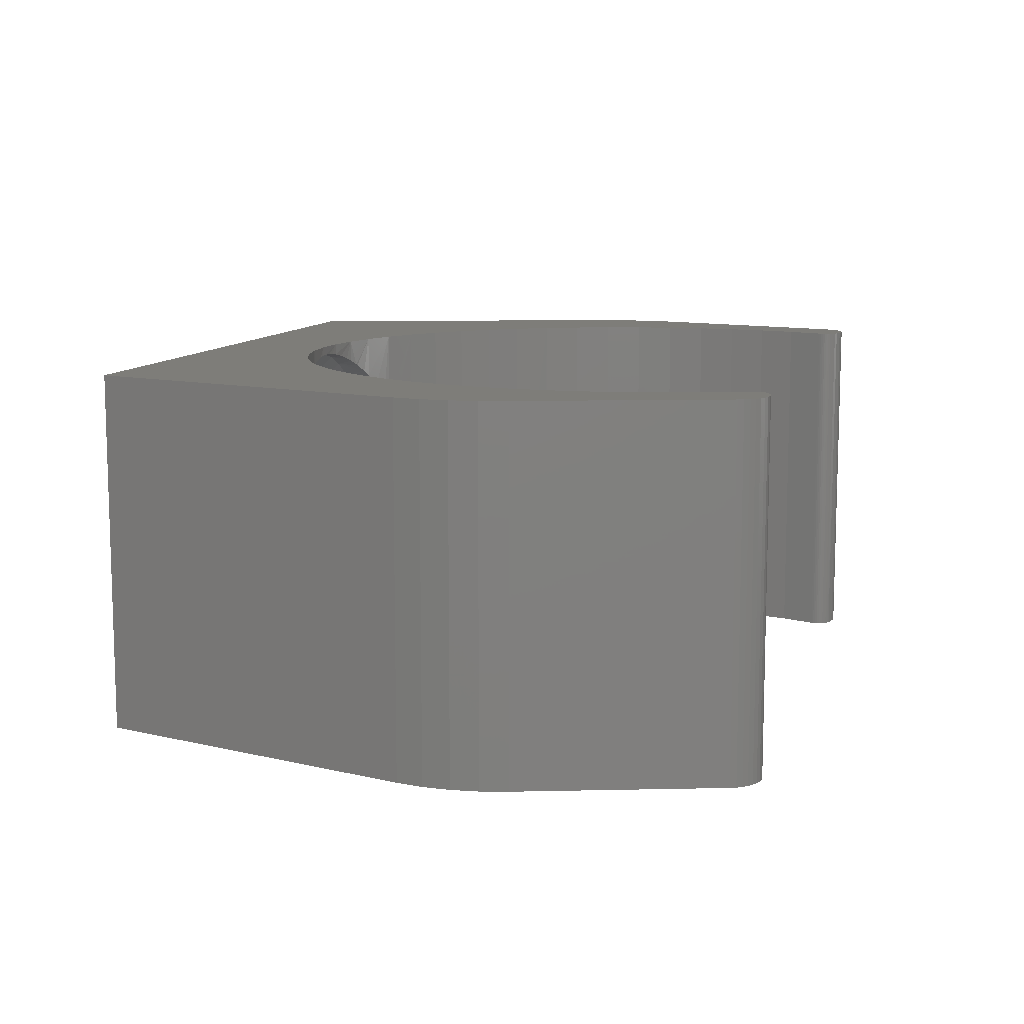
<metadata>
{"format":"stl","ext":"stl","renderer":"f3d","projection":"perspective","resolution":1024,"background":"white","views":[{"elev":10.2,"azim":104.6,"up":"+Z"}]}
</metadata>
<code>
# stl→obj: 431 verts, 854 faces
v 19.12 7.851 2
v 18.84 7.664 2
v 19.76 6.852 2
v 18.6 7.433 2
v 19.06 6.042 2
v 17.92 6.76 2
v 18.29 5.316 2
v 17.18 6.166 2
v 17.44 4.681 2
v 16.37 5.66 2
v 16.53 4.145 2
v 15.94 5.439 2
v 15.94 3.865 2
v 20.58 8.1 2
v 20.09 8.1 2
v 20.36 7.736 2
v 19.75 8.072 2
v 19.43 7.988 2
v 13.88 0 6.176
v 14.04 0 5.908
v 21.5 0 10
v 10.64 0 6.176
v 10.85 0 6.414
v 3.024 0 10
v 14.24 0 4.687
v 14.16 0 4.382
v 21.5 0 0
v 14.04 0 4.092
v 12.88 0 3.098
v 13.17 0 3.218
v 13.44 0 3.382
v 13.88 0 3.824
v 13.68 0 3.586
v 11.09 0 3.382
v 3.024 0 0
v 11.35 0 3.218
v 11.64 0 3.098
v 11.09 0 6.618
v 11.35 0 6.782
v 11.64 0 6.902
v 13.68 0 6.414
v 12.57 0 3.025
v 12.26 0 3
v 11.95 0 3.025
v 10.85 0 3.586
v 10.64 0 3.824
v 10.48 0 4.092
v 14.16 0 5.618
v 14.24 0 5.313
v 14.26 0 5
v 11.95 0 6.975
v 12.26 0 7
v 12.57 0 6.975
v 12.88 0 6.902
v 13.17 0 6.782
v 13.44 0 6.618
v 10.29 0 5.313
v 10.36 0 5.618
v 10.48 0 5.908
v 10.36 0 4.382
v 10.29 0 4.687
v 10.26 0 5
v 24.31 9.199 10
v 24.31 9.199 -3.469e-15
v 21.5 0 -3.469e-15
v 24.31 9.199 0
v 24.47 9.938 0
v 24.47 9.938 10
v 24.52 10.69 0
v 24.52 10.69 10
v 24.46 11.45 0
v 24.46 11.45 10
v 24.28 12.18 0
v 24.28 12.18 10
v 22.56 17.58 10
v 22.56 17.58 0
v 22.49 17.74 0
v 22.49 17.74 10
v 22.4 17.88 0
v 22.4 17.88 10
v 22.28 18.01 0
v 22.28 18.01 10
v 22.15 18.11 0
v 22.15 18.11 10
v 22 18.19 0
v 22 18.19 10
v 21.84 18.25 0
v 21.84 18.25 10
v 21.67 18.27 0
v 21.67 18.27 10
v 21.5 18.27 0
v 21.5 18.27 10
v 21.33 18.24 0
v 21.33 18.24 10
v 21.08 18.17 10
v 21.08 18.17 0
v 21.02 18.14 0
v 21.02 18.14 10
v 20.97 18.11 0
v 20.97 18.11 10
v 20.92 18.07 0
v 20.92 18.07 10
v 20.88 18.03 0
v 20.88 18.03 10
v 20.84 17.97 0
v 20.84 17.97 10
v 20.81 17.92 0
v 20.81 17.92 10
v 20.8 17.85 0
v 20.8 17.85 10
v 20.79 17.79 0
v 20.79 17.79 10
v 20.79 17.73 0
v 20.79 17.73 10
v 20.81 17.67 0
v 20.81 17.67 10
v 20.83 17.61 0
v 20.83 17.61 10
v 3.948 8.1 2
v 3.948 8.1 0
v 3.886 8.213 0
v 16.26 4.011 2.444
v 16.41 4.08 2.68
v 16.1 3.936 2.208
v 16.11 3.939 2.217
v 16.78 4.275 3.533
v 16.81 4.294 3.63
v 16.49 4.124 2.844
v 16.53 4.145 2.925
v 16.69 4.226 3.272
v 17.01 4.407 5.218
v 16.98 4.391 5.556
v 17.44 4.681 10
v 16.88 4.331 3.875
v 16.95 4.371 4.209
v 16.95 4.374 4.257
v 17 4.403 4.663
v 17.01 4.41 4.922
v 17.01 4.409 5
v 16.95 4.373 5.742
v 16.92 4.355 5.94
v 16.81 4.294 6.368
v 20.36 7.736 10
v 19.76 6.852 10
v 19.06 6.042 10
v 18.29 5.316 10
v 20.87 8.683 0
v 20.58 8.1 0
v 4.444 7.296 2
v 3.886 8.213 10
v 7.518 4.406 5.247
v 7.511 4.41 5
v 6.641 4.993 2
v 4.444 7.296 10
v 5.095 6.447 10
v 5.095 6.447 2
v 5.83 5.676 10
v 5.83 5.676 2
v 6.641 4.993 10
v 7.518 4.406 10
v 7.573 4.374 4.257
v 7.626 4.343 3.964
v 7.518 4.406 2
v 7.511 4.41 4.999
v 7.518 4.406 4.753
v 7.555 4.384 4.356
v 7.691 4.306 3.706
v 7.747 4.275 3.533
v 7.8 4.245 3.369
v 7.981 4.149 2.942
v 8.031 4.124 2.844
v 8.101 4.088 2.707
v 8.255 4.012 2.448
v 8.42 3.936 2.209
v 8.451 3.921 2
v 8.451 3.921 2.164
v 8.579 3.865 2
v 8.232 4.024 7.515
v 8.04 4.119 7.177
v 8.03 4.124 7.156
v 7.927 4.177 6.942
v 7.795 4.248 6.617
v 7.749 4.274 6.466
v 7.657 4.325 6.168
v 7.599 4.359 5.906
v 7.572 4.374 5.743
v 7.55 4.387 5.601
v 8.907 3.732 8.354
v 8.669 3.826 8.108
v 8.451 3.921 10
v 8.451 3.921 7.836
v 8.42 3.936 7.791
v 10.44 3.281 10
v 10.11 3.356 9.23
v 9.429 3.545 10
v 10.05 3.37 9.202
v 9.669 3.472 8.98
v 9.47 3.533 8.842
v 9.429 3.545 8.813
v 9.029 3.684 8.481
v 10.79 3.219 9.514
v 10.69 3.235 9.482
v 10.44 3.281 9.387
v 12.52 3.104 9.743
v 12.26 3.1 9.75
v 12.52 3.104 10
v 12.25 3.1 9.75
v 11.47 3.134 10
v 11.99 3.104 9.742
v 11.73 3.115 9.72
v 11.52 3.131 9.691
v 11.47 3.134 9.684
v 11.08 3.177 9.6
v 13.56 3.191 9.57
v 13.17 3.145 9.662
v 13.56 3.191 10
v 13 3.132 9.688
v 12.78 3.115 9.721
v 14.42 3.357 9.228
v 14.21 3.308 9.332
v 14.58 3.396 10
v 13.82 3.233 9.487
v 13.73 3.218 9.516
v 15.23 3.589 8.711
v 15.05 3.533 8.838
v 15.58 3.715 10
v 14.85 3.47 8.985
v 14.58 3.396 9.146
v 16.77 4.275 6.466
v 16.64 4.202 6.835
v 16.53 4.145 10
v 16.53 4.145 7.075
v 16.49 4.123 7.155
v 16.31 4.033 7.484
v 16.1 3.936 7.79
v 16.05 3.911 7.866
v 15.86 3.828 8.104
v 15.62 3.732 8.357
v 15.58 3.715 8.402
v 21.06 17.1 0
v 21.06 17.1 10
v 21.42 16.09 0
v 21.42 16.09 10
v 21.68 15.03 0
v 21.68 15.03 10
v 21.83 13.96 0
v 21.83 13.96 10
v 21.86 12.87 0
v 21.86 12.87 10
v 21.78 11.79 0
v 21.78 11.79 10
v 21.59 10.72 0
v 21.59 10.72 10
v 21.28 9.682 0
v 21.28 9.682 10
v 20.87 8.683 10
v 3.426 9.188 0
v 3.426 9.188 10
v 3.071 10.21 0
v 3.071 10.21 10
v 2.824 11.26 0
v 2.824 11.26 10
v 2.689 12.34 0
v 2.689 12.34 10
v 2.667 13.43 0
v 2.667 13.43 10
v 2.757 14.51 0
v 2.757 14.51 10
v 2.96 15.58 0
v 2.96 15.58 10
v 3.273 16.61 0
v 3.273 16.61 10
v 3.692 17.61 0
v 3.692 17.61 10
v 3.715 17.67 0
v 3.715 17.67 10
v 3.728 17.73 0
v 3.728 17.73 10
v 3.732 17.79 0
v 3.732 17.79 10
v 3.725 17.85 0
v 3.725 17.85 10
v 3.708 17.92 0
v 3.708 17.92 10
v 3.682 17.97 0
v 3.682 17.97 10
v 3.648 18.03 0
v 3.648 18.03 10
v 3.605 18.07 0
v 3.605 18.07 10
v 3.555 18.11 0
v 3.555 18.11 10
v 3.5 18.14 0
v 3.5 18.14 10
v 3.441 18.17 0
v 3.441 18.17 10
v 3.191 18.24 10
v 3.191 18.24 -3.469e-15
v 3.441 18.17 -3.469e-15
v 3.191 18.24 0
v 3.024 18.27 0
v 3.024 18.27 10
v 2.853 18.27 0
v 2.853 18.27 10
v 2.685 18.25 0
v 2.685 18.25 10
v 2.523 18.19 0
v 2.523 18.19 10
v 2.373 18.11 0
v 2.373 18.11 10
v 2.238 18.01 0
v 2.238 18.01 10
v 2.124 17.88 0
v 2.124 17.88 10
v 2.032 17.74 0
v 2.032 17.74 10
v 1.967 17.58 0
v 1.967 17.58 10
v 0.2383 12.18 10
v 0.2383 12.18 0
v 0.06263 11.45 0
v 0.06263 11.45 10
v 0.0001201 10.69 0
v 0.0001201 10.69 10
v 0.05217 9.938 0
v 0.05217 9.938 10
v 0.2176 9.199 0
v 0.2176 9.199 10
v 13.68 4.72 0
v 14.61 4.932 0
v 5.682 7.664 0
v 5.926 7.433 0
v 6.6 6.76 0
v 7.345 6.166 0
v 8.152 5.66 0
v 9.01 5.246 0
v 9.909 4.932 0
v 10.84 4.72 0
v 11.79 4.613 0
v 12.74 4.613 0
v 15.51 5.246 0
v 16.37 5.66 0
v 17.18 6.166 0
v 19.75 8.072 0
v 20.09 8.1 0
v 17.92 6.76 0
v 18.6 7.433 0
v 18.84 7.664 0
v 4.435 8.1 0
v 4.77 8.072 0
v 19.12 7.851 0
v 19.43 7.988 0
v 5.095 7.988 0
v 5.402 7.851 0
v 5.926 7.433 2
v 5.682 7.664 2
v 5.402 7.851 2
v 5.095 7.988 2
v 4.77 8.072 2
v 4.435 8.1 2
v 14.42 4.878 0.7677
v 14.61 4.935 0.8798
v 15.62 5.292 1.641
v 15.51 5.246 1.537
v 15.29 5.158 1.34
v 15.05 5.072 1.157
v 14.84 5 1.01
v 13.35 4.67 0.3763
v 13.68 4.72 0.4682
v 13.73 4.729 0.4842
v 14.08 4.797 0.6119
v 13 4.633 0.3085
v 12.74 4.613 0.2739
v 12.26 4.6 0.25
v 11.79 4.613 0.2739
v 10.79 4.728 0.4825
v 10.84 4.721 0.4699
v 11.17 4.67 0.3761
v 11.52 4.633 0.3085
v 10.44 4.797 0.6117
v 10.1 4.878 0.7677
v 9.011 5.248 1.543
v 9.234 5.157 1.34
v 9.469 5.072 1.157
v 9.685 5 1.009
v 9.909 4.932 0.8731
v 8.903 5.292 1.641
v 8.579 5.439 2
v 8.152 5.66 2
v 7.345 6.166 2
v 6.6 6.76 2
v 8.903 2.75 1.641
v 7.744 2.75 3.532
v 7.511 2.75 5
v 15.62 2.75 8.359
v 17.01 2.75 5
v 16.78 2.75 3.532
v 15.62 2.75 1.641
v 16.1 2.75 2.208
v 16.49 2.75 2.844
v 16.95 2.75 4.257
v 16.95 2.75 5.743
v 16.78 2.75 6.468
v 16.1 2.75 7.792
v 16.49 2.75 7.156
v 15.05 2.75 8.843
v 14.42 2.75 9.232
v 13.73 2.75 9.518
v 13 2.75 9.692
v 12.26 2.75 9.75
v 11.52 2.75 9.692
v 10.79 2.75 9.518
v 10.1 2.75 9.232
v 9.469 2.75 8.843
v 8.903 2.75 8.359
v 8.419 2.75 7.792
v 8.029 2.75 7.156
v 7.744 2.75 6.468
v 7.57 2.75 5.743
v 7.57 2.75 4.257
v 8.419 2.75 2.208
v 8.029 2.75 2.844
v 10.1 2.75 0.7677
v 9.469 2.75 1.157
v 11.52 2.75 0.3085
v 10.79 2.75 0.4825
v 13 2.75 0.3085
v 12.26 2.75 0.25
v 13.73 2.75 0.4825
v 14.42 2.75 0.7677
v 15.05 2.75 1.157
f 1 2 3
f 3 2 4
f 3 4 5
f 5 4 6
f 5 6 7
f 7 6 8
f 7 8 9
f 9 8 10
f 9 10 11
f 11 10 12
f 11 12 13
f 14 15 16
f 16 15 17
f 16 17 3
f 3 17 18
f 3 18 1
f 19 20 21
f 22 23 24
f 25 26 27
f 27 26 28
f 29 27 30
f 30 27 31
f 28 32 27
f 27 32 33
f 27 33 31
f 34 35 36
f 36 35 37
f 23 38 24
f 24 38 39
f 24 39 40
f 19 21 41
f 29 42 27
f 27 42 43
f 27 43 35
f 35 43 44
f 35 44 37
f 34 45 35
f 35 45 46
f 35 46 47
f 20 48 21
f 21 48 49
f 21 49 27
f 27 49 50
f 27 50 25
f 40 51 24
f 24 51 52
f 24 52 21
f 21 52 53
f 21 53 54
f 54 55 21
f 21 55 56
f 21 56 41
f 57 58 24
f 24 58 59
f 24 59 22
f 47 60 35
f 35 60 61
f 35 61 24
f 24 61 62
f 24 62 57
f 63 21 64
f 64 21 65
f 63 66 67
f 63 67 68
f 68 67 69
f 68 69 70
f 70 69 71
f 70 71 72
f 72 71 73
f 72 73 74
f 75 74 76
f 76 74 73
f 75 76 77
f 75 77 78
f 78 77 79
f 78 79 80
f 80 79 81
f 80 81 82
f 82 81 83
f 82 83 84
f 84 83 85
f 84 85 86
f 86 85 87
f 86 87 88
f 88 87 89
f 88 89 90
f 90 89 91
f 90 91 92
f 92 91 93
f 92 93 94
f 95 94 96
f 96 94 93
f 95 96 97
f 95 97 98
f 98 97 99
f 98 99 100
f 100 99 101
f 100 101 102
f 102 101 103
f 102 103 104
f 104 103 105
f 104 105 106
f 106 105 107
f 106 107 108
f 108 107 109
f 108 109 110
f 110 109 111
f 110 111 112
f 112 111 113
f 112 113 114
f 114 113 115
f 114 115 116
f 116 115 117
f 116 117 118
f 119 120 121
f 122 123 11
f 13 124 11
f 11 124 125
f 11 125 122
f 126 127 9
f 123 128 11
f 11 128 129
f 11 129 9
f 9 129 130
f 9 130 126
f 131 132 133
f 127 134 9
f 9 134 135
f 9 135 136
f 136 137 9
f 9 137 138
f 9 138 139
f 132 140 133
f 133 140 141
f 133 141 142
f 143 3 144
f 144 3 5
f 144 5 145
f 145 5 7
f 145 7 146
f 146 7 9
f 146 9 133
f 133 9 139
f 133 139 131
f 147 148 14
f 149 119 150
f 151 152 153
f 150 154 149
f 149 154 155
f 149 155 156
f 156 155 157
f 156 157 158
f 158 157 159
f 158 159 153
f 153 159 160
f 153 160 151
f 161 162 163
f 152 164 153
f 153 164 165
f 153 165 163
f 163 165 166
f 163 166 161
f 162 167 163
f 163 167 168
f 163 168 169
f 169 170 163
f 163 170 171
f 163 171 172
f 172 173 163
f 163 173 174
f 163 174 175
f 175 174 176
f 175 176 177
f 160 178 179
f 179 180 160
f 160 180 181
f 160 181 182
f 182 183 160
f 160 183 184
f 160 184 185
f 185 186 160
f 160 186 187
f 160 187 151
f 188 189 190
f 190 189 191
f 190 191 160
f 160 191 192
f 160 192 178
f 193 194 195
f 195 194 196
f 195 196 197
f 197 198 195
f 195 198 199
f 195 199 190
f 190 199 200
f 190 200 188
f 201 202 193
f 193 202 203
f 193 203 194
f 204 205 206
f 206 205 207
f 206 207 208
f 208 207 209
f 208 209 210
f 210 211 208
f 208 211 212
f 208 212 193
f 193 212 213
f 193 213 201
f 214 215 216
f 216 215 217
f 216 217 206
f 206 217 218
f 206 218 204
f 219 220 221
f 221 220 222
f 221 222 216
f 216 222 223
f 216 223 214
f 224 225 226
f 226 225 227
f 226 227 221
f 221 227 228
f 221 228 219
f 142 229 133
f 133 229 230
f 133 230 231
f 231 230 232
f 231 232 233
f 233 234 231
f 231 234 235
f 231 235 236
f 236 237 231
f 231 237 238
f 231 238 226
f 226 238 239
f 226 239 224
f 118 117 240
f 118 240 241
f 241 240 242
f 241 242 243
f 243 242 244
f 243 244 245
f 245 244 246
f 245 246 247
f 247 246 248
f 247 248 249
f 249 248 250
f 249 250 251
f 251 250 252
f 251 252 253
f 253 252 254
f 253 254 255
f 255 254 147
f 255 147 256
f 256 147 14
f 256 14 143
f 143 14 16
f 143 16 3
f 119 121 150
f 150 121 257
f 150 257 258
f 258 257 259
f 258 259 260
f 260 259 261
f 260 261 262
f 262 261 263
f 262 263 264
f 264 263 265
f 264 265 266
f 266 265 267
f 266 267 268
f 268 267 269
f 268 269 270
f 270 269 271
f 270 271 272
f 272 271 273
f 272 273 274
f 274 273 275
f 274 275 276
f 276 275 277
f 276 277 278
f 278 277 279
f 278 279 280
f 280 279 281
f 280 281 282
f 282 281 283
f 282 283 284
f 284 283 285
f 284 285 286
f 286 285 287
f 286 287 288
f 288 287 289
f 288 289 290
f 290 289 291
f 290 291 292
f 292 291 293
f 292 293 294
f 294 293 295
f 294 295 296
f 297 296 298
f 298 296 299
f 297 300 301
f 297 301 302
f 302 301 303
f 302 303 304
f 304 303 305
f 304 305 306
f 306 305 307
f 306 307 308
f 308 307 309
f 308 309 310
f 310 309 311
f 310 311 312
f 312 311 313
f 312 313 314
f 314 313 315
f 314 315 316
f 316 315 317
f 316 317 318
f 319 318 320
f 320 318 317
f 319 320 321
f 319 321 322
f 322 321 323
f 322 323 324
f 324 323 325
f 324 325 326
f 326 325 327
f 326 327 328
f 24 328 35
f 35 328 327
f 208 24 206
f 206 24 21
f 206 21 216
f 216 21 221
f 133 231 21
f 21 231 226
f 21 226 221
f 208 193 24
f 24 193 195
f 24 195 190
f 144 145 21
f 21 145 146
f 21 146 133
f 190 160 24
f 24 160 159
f 24 159 157
f 253 255 63
f 63 255 256
f 63 256 21
f 21 256 143
f 21 143 144
f 157 155 24
f 24 155 154
f 24 154 328
f 328 154 150
f 316 318 272
f 316 272 314
f 78 241 75
f 75 241 243
f 75 243 74
f 74 243 245
f 150 258 328
f 328 258 260
f 328 260 326
f 326 260 262
f 326 262 324
f 319 268 318
f 318 268 270
f 318 270 272
f 297 274 296
f 296 274 276
f 276 278 296
f 296 278 280
f 296 280 282
f 282 284 296
f 296 284 286
f 296 286 288
f 114 95 112
f 112 95 98
f 92 94 118
f 118 94 95
f 118 95 116
f 116 95 114
f 63 68 253
f 253 68 70
f 253 70 251
f 251 70 72
f 251 72 249
f 249 72 74
f 249 74 247
f 247 74 245
f 324 262 322
f 322 262 264
f 322 264 319
f 319 264 266
f 319 266 268
f 297 302 274
f 274 302 304
f 274 304 306
f 306 308 274
f 274 308 310
f 274 310 272
f 272 310 312
f 272 312 314
f 78 80 241
f 241 80 82
f 241 82 118
f 118 82 84
f 118 84 86
f 98 100 112
f 112 100 102
f 112 102 104
f 104 106 112
f 112 106 108
f 112 108 110
f 288 290 296
f 296 290 292
f 296 292 294
f 86 88 118
f 118 88 90
f 118 90 92
f 327 257 121
f 327 121 35
f 329 330 27
f 331 332 35
f 35 332 333
f 35 333 334
f 334 335 35
f 35 335 336
f 35 336 337
f 337 338 35
f 35 338 339
f 35 339 27
f 27 339 340
f 27 340 329
f 330 341 27
f 27 341 342
f 27 342 343
f 344 345 27
f 27 345 148
f 27 148 66
f 148 147 66
f 66 147 254
f 66 254 67
f 67 254 252
f 67 252 69
f 69 252 250
f 69 250 71
f 117 83 240
f 240 83 81
f 81 79 240
f 240 79 77
f 240 77 242
f 242 77 76
f 242 76 244
f 244 76 73
f 244 73 246
f 99 97 111
f 111 97 113
f 307 305 273
f 291 289 287
f 295 285 283
f 283 281 295
f 295 281 279
f 295 279 277
f 277 275 295
f 295 275 273
f 295 273 300
f 315 271 317
f 317 271 269
f 317 269 320
f 320 269 267
f 257 327 259
f 259 327 325
f 259 325 261
f 343 346 27
f 27 346 347
f 27 347 348
f 71 250 73
f 73 250 248
f 73 248 246
f 96 93 117
f 117 93 91
f 117 91 89
f 315 313 271
f 271 313 311
f 271 311 273
f 273 311 309
f 273 309 307
f 305 303 273
f 273 303 301
f 273 301 300
f 121 120 35
f 35 120 349
f 35 349 350
f 348 351 27
f 27 351 352
f 27 352 344
f 96 117 97
f 97 117 115
f 97 115 113
f 285 295 287
f 287 295 293
f 287 293 291
f 267 265 320
f 320 265 263
f 320 263 321
f 321 263 261
f 321 261 323
f 323 261 325
f 350 353 35
f 35 353 354
f 35 354 331
f 105 111 107
f 107 111 109
f 105 103 111
f 111 103 101
f 111 101 99
f 89 87 117
f 117 87 85
f 117 85 83
f 355 332 331
f 355 331 356
f 356 331 354
f 356 354 357
f 357 354 353
f 357 353 358
f 358 353 350
f 358 350 359
f 359 350 349
f 359 349 360
f 119 360 120
f 120 360 349
f 15 14 345
f 345 14 148
f 15 345 344
f 15 344 17
f 17 344 352
f 17 352 18
f 18 352 351
f 18 351 1
f 1 351 348
f 1 348 2
f 2 348 347
f 2 347 4
f 361 362 330
f 363 342 364
f 364 342 341
f 364 341 365
f 365 341 366
f 330 362 341
f 341 362 367
f 341 367 366
f 368 369 329
f 329 369 370
f 329 370 330
f 330 370 371
f 330 371 361
f 368 329 372
f 372 329 340
f 372 340 373
f 373 340 374
f 374 340 339
f 374 339 375
f 376 377 338
f 338 377 378
f 338 378 339
f 339 378 379
f 339 379 375
f 376 338 380
f 380 338 337
f 380 337 381
f 336 382 383
f 383 384 336
f 336 384 385
f 336 385 337
f 337 385 386
f 337 386 381
f 382 336 387
f 387 336 335
f 387 335 388
f 4 347 346
f 4 346 6
f 6 346 343
f 6 343 8
f 8 343 342
f 8 342 10
f 10 342 363
f 10 363 12
f 388 335 389
f 389 335 334
f 389 334 390
f 390 334 333
f 390 333 391
f 391 333 332
f 391 332 355
f 177 388 175
f 175 388 389
f 175 389 163
f 356 357 156
f 163 389 153
f 153 389 390
f 153 390 158
f 158 390 391
f 158 391 156
f 156 391 355
f 156 355 356
f 357 358 156
f 156 358 359
f 156 359 149
f 149 359 360
f 149 360 119
f 382 387 392
f 169 168 393
f 164 152 394
f 239 238 395
f 131 139 396
f 127 126 397
f 12 363 13
f 13 363 398
f 13 398 124
f 124 398 399
f 124 399 125
f 125 399 122
f 122 399 400
f 122 400 123
f 126 130 397
f 397 130 129
f 397 129 400
f 400 129 128
f 400 128 123
f 127 397 134
f 134 397 401
f 134 401 135
f 139 138 396
f 396 138 137
f 396 137 401
f 401 137 136
f 401 136 135
f 131 396 132
f 132 396 402
f 132 402 140
f 230 229 403
f 403 229 142
f 403 142 402
f 402 142 141
f 402 141 140
f 236 235 404
f 404 235 234
f 404 234 405
f 405 234 233
f 405 233 403
f 403 233 232
f 403 232 230
f 395 238 404
f 404 238 237
f 404 237 236
f 228 406 219
f 219 406 407
f 219 407 220
f 228 227 406
f 406 227 225
f 406 225 395
f 395 225 224
f 395 224 239
f 220 407 222
f 222 407 408
f 222 408 223
f 409 217 215
f 409 215 408
f 408 215 214
f 408 214 223
f 410 204 409
f 409 204 218
f 409 218 217
f 209 207 410
f 410 207 205
f 410 205 204
f 209 410 210
f 210 410 411
f 210 411 211
f 412 201 213
f 412 213 411
f 411 213 212
f 411 212 211
f 196 194 413
f 413 194 203
f 413 203 412
f 412 203 202
f 412 202 201
f 196 413 197
f 197 413 414
f 197 414 198
f 415 200 414
f 414 200 199
f 414 199 198
f 192 191 416
f 416 191 189
f 416 189 415
f 415 189 188
f 415 188 200
f 192 416 178
f 178 416 417
f 178 417 179
f 183 182 418
f 418 182 181
f 418 181 417
f 417 181 180
f 417 180 179
f 183 418 184
f 184 418 419
f 184 419 185
f 152 151 394
f 394 151 187
f 394 187 419
f 419 187 186
f 419 186 185
f 162 161 420
f 420 161 166
f 420 166 394
f 394 166 165
f 394 165 164
f 393 168 420
f 420 168 167
f 420 167 162
f 421 174 422
f 422 174 173
f 173 172 422
f 422 172 171
f 422 171 393
f 393 171 170
f 393 170 169
f 387 388 392
f 392 388 177
f 392 177 421
f 421 177 176
f 421 176 174
f 423 381 424
f 424 381 386
f 386 385 424
f 424 385 384
f 424 384 392
f 392 384 383
f 392 383 382
f 425 379 426
f 426 379 378
f 378 377 426
f 426 377 376
f 426 376 423
f 423 376 380
f 423 380 381
f 427 373 428
f 428 373 374
f 428 374 425
f 425 374 375
f 425 375 379
f 370 369 429
f 429 369 368
f 429 368 427
f 427 368 372
f 427 372 373
f 370 429 371
f 371 429 430
f 371 430 361
f 361 430 362
f 362 430 431
f 362 431 367
f 363 364 398
f 398 364 365
f 398 365 431
f 431 365 366
f 431 366 367
f 53 409 54
f 54 409 408
f 54 408 55
f 55 408 407
f 55 407 56
f 56 407 406
f 56 406 41
f 41 406 395
f 41 395 19
f 19 395 404
f 19 404 20
f 20 404 405
f 20 405 48
f 48 405 403
f 48 403 49
f 49 403 402
f 49 402 50
f 50 402 396
f 50 396 25
f 25 396 401
f 25 401 26
f 26 401 397
f 26 397 28
f 28 397 400
f 28 400 32
f 32 400 399
f 32 399 33
f 33 399 398
f 33 398 31
f 31 398 431
f 31 431 30
f 30 431 430
f 30 430 29
f 29 430 429
f 29 429 42
f 42 429 427
f 42 427 43
f 43 427 428
f 43 428 44
f 44 428 425
f 44 425 37
f 37 425 426
f 37 426 36
f 36 426 423
f 36 423 34
f 34 423 424
f 34 424 45
f 45 424 392
f 45 392 46
f 46 392 421
f 46 421 47
f 47 421 422
f 47 422 60
f 60 422 393
f 60 393 61
f 61 393 420
f 61 420 62
f 62 420 394
f 62 394 57
f 57 394 419
f 57 419 58
f 58 419 418
f 58 418 59
f 59 418 417
f 59 417 22
f 22 417 416
f 22 416 23
f 23 416 415
f 23 415 38
f 38 415 414
f 38 414 39
f 39 414 413
f 39 413 40
f 40 413 412
f 40 412 51
f 51 412 411
f 51 411 52
f 52 411 410
f 52 410 53
f 53 410 409

</code>
